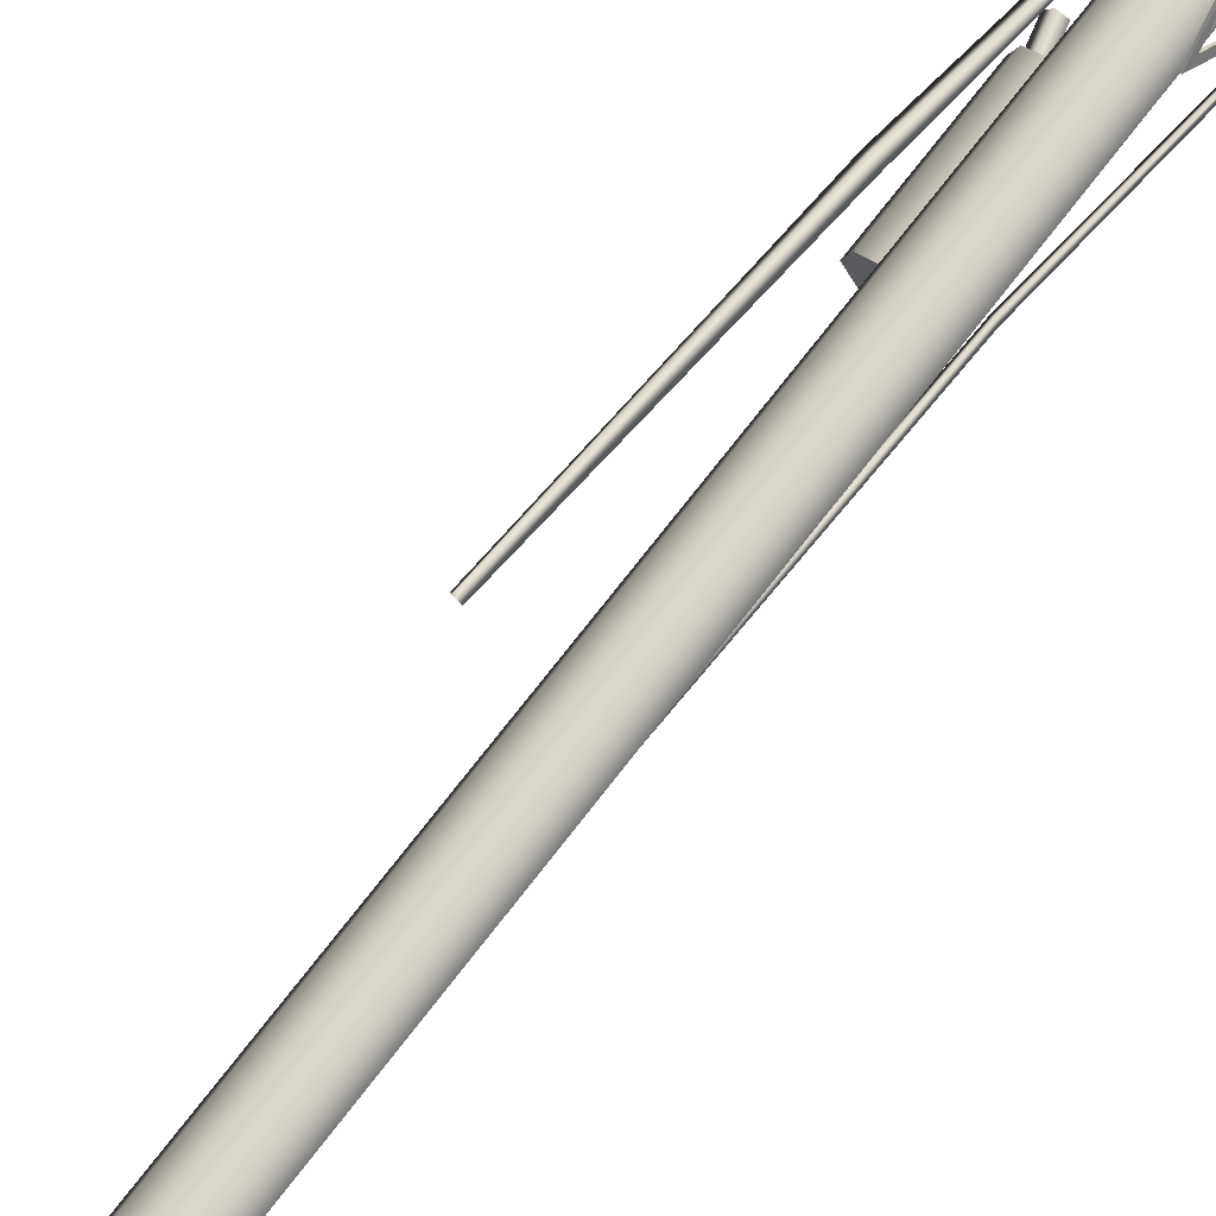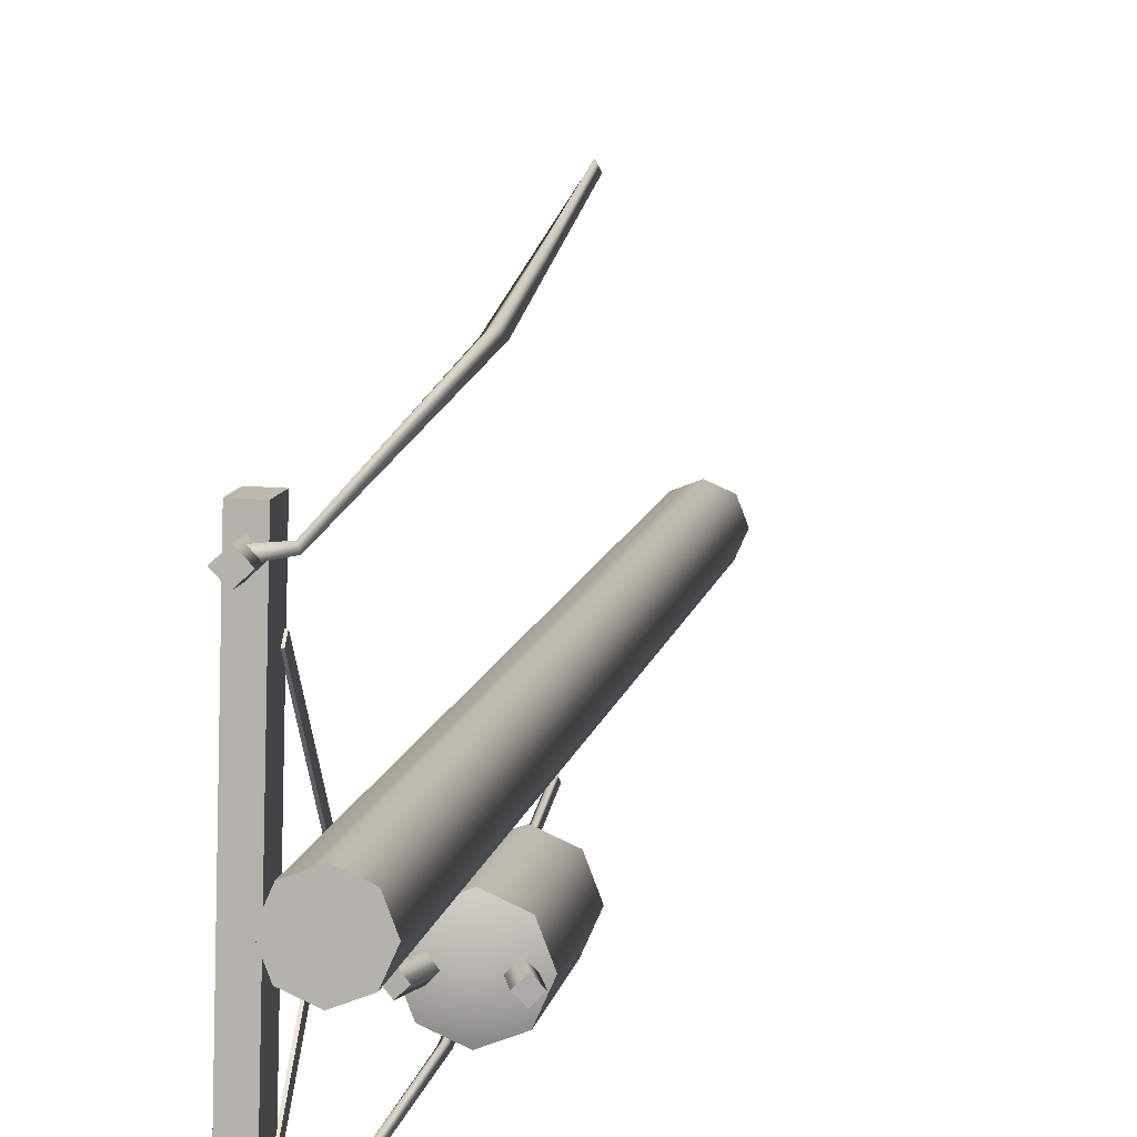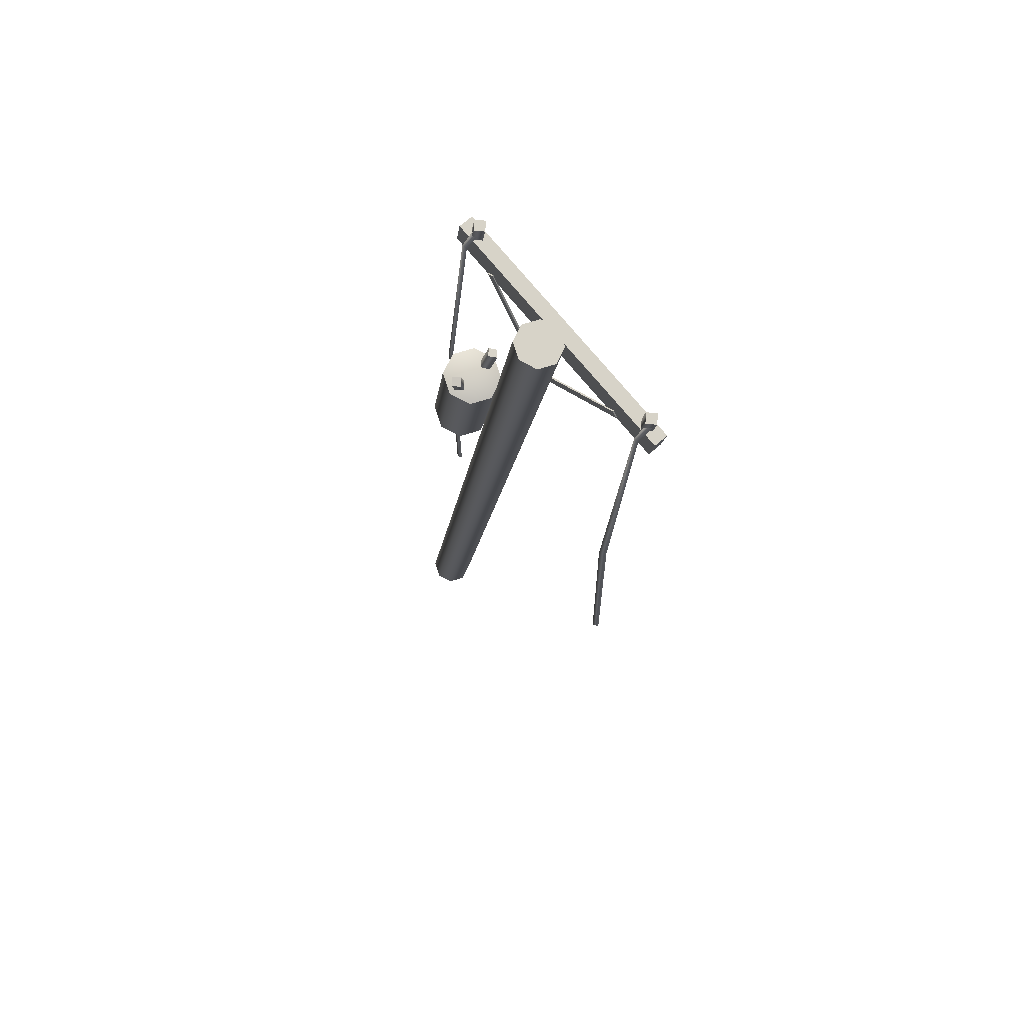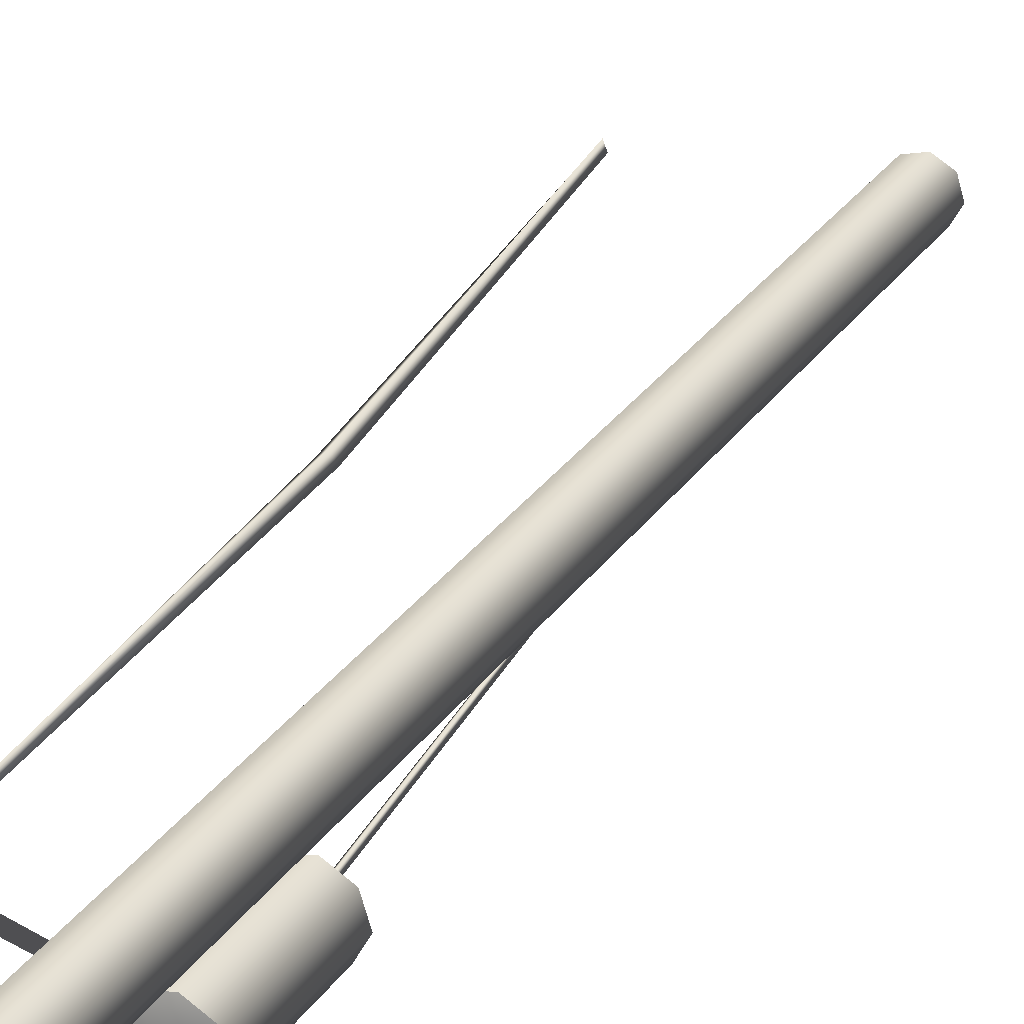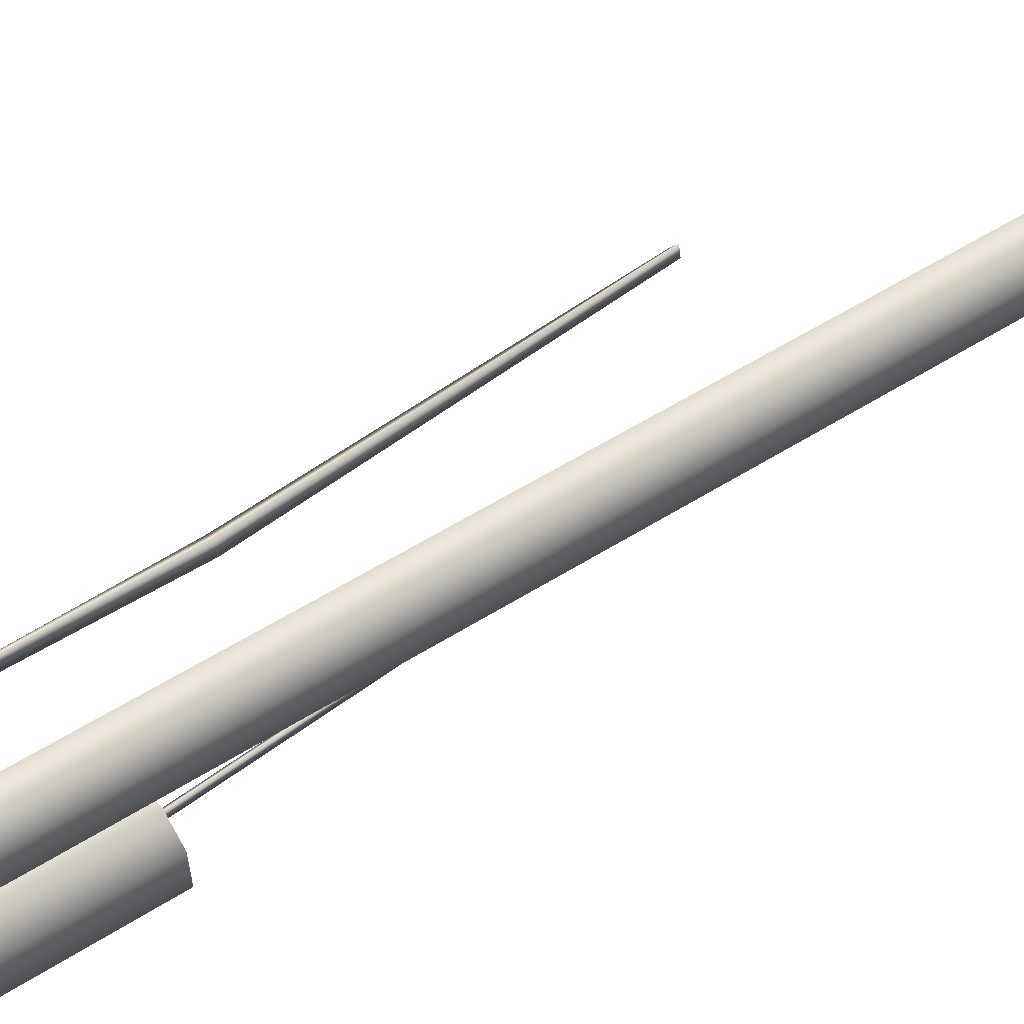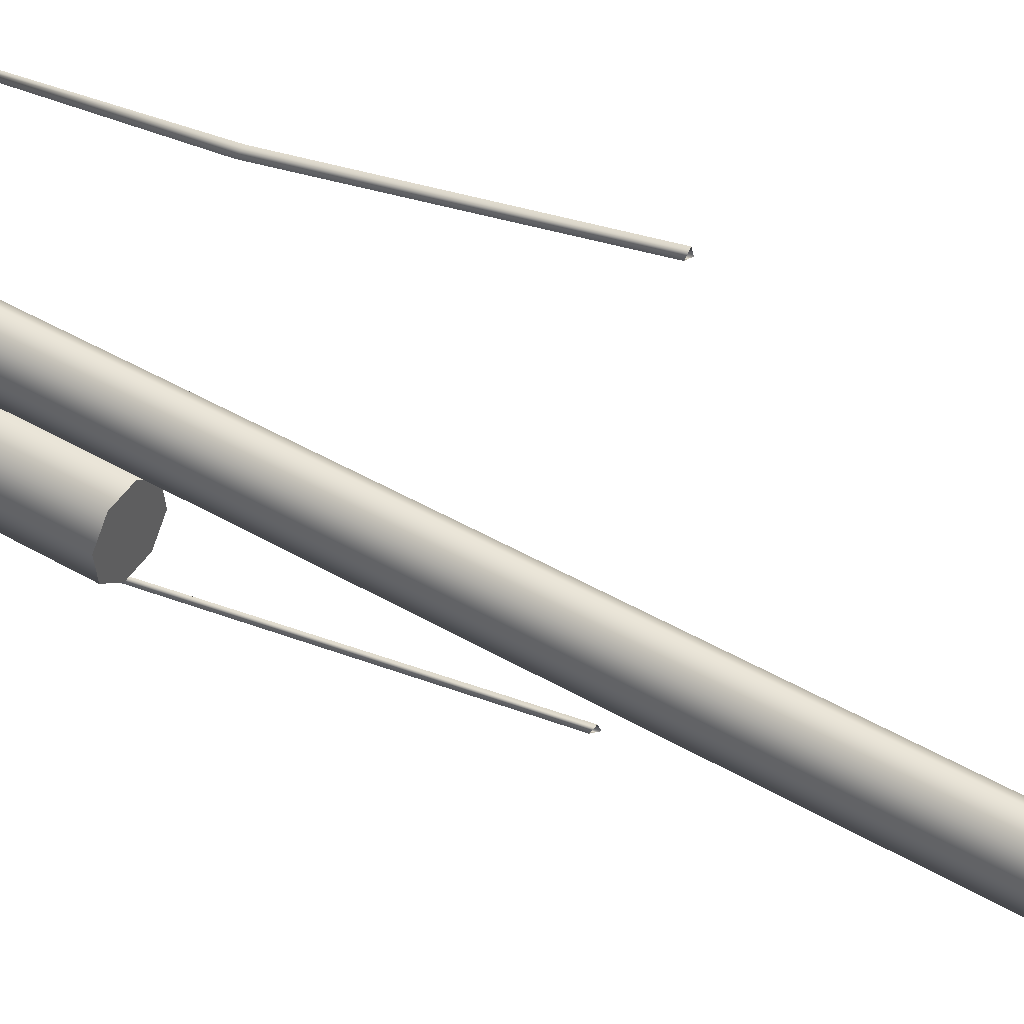
<metadata>
{"format":"obj","ext":"obj","renderer":"f3d","projection":"perspective","resolution":1024,"background":"white","views":[{"elev":62.6,"azim":38.7,"up":"+Z"},{"elev":18.5,"azim":-171.2,"up":"+Z"},{"elev":68.7,"azim":-41.6,"up":"+Y"},{"elev":40.8,"azim":-151.5,"up":"+Z"},{"elev":64.1,"azim":-125.5,"up":"+Z"},{"elev":26.3,"azim":-56.7,"up":"+Z"}]}
</metadata>
<code>
v 0.15 1.223e-06 -1.502e-07
v 0.1061 5.927 0.9374
v 0.1061 0.01842 -0.1045
v 0.15 5.909 1.042
v -3.009e-07 5.935 0.8942
v -5.663e-07 0.02605 -0.1477
v -0.1061 5.927 0.9374
v -0.1061 0.01842 -0.1045
v -0.15 5.909 1.042
v -0.15 1.223e-06 -6.512e-07
v -0.1061 5.89 1.146
v -0.1061 -0.01842 0.1045
v 6.676e-08 5.883 1.19
v -3.327e-07 -0.02605 0.1477
v 0.1061 -0.01842 0.1045
v 0.1061 5.89 1.146
v -3.327e-07 -0.02605 0.1477
v 6.676e-08 5.883 1.19
v -0.1061 5.89 1.146
v 0.1061 5.89 1.146
v 6.676e-08 5.883 1.19
v 0.15 5.909 1.042
v 0.1061 5.927 0.9374
v -0.15 5.909 1.042
v -3.009e-07 5.935 0.8942
v -0.1061 5.927 0.9374
v 0.1542 5.468 1.827
v 0.2497 5.763 0.153
v 0.1542 5.763 0.153
v 0.2497 5.468 1.827
v 0.1542 5.645 1.858
v 0.2497 5.94 0.1843
v 0.2497 5.645 1.858
v 0.1542 5.94 0.1843
v 0.1542 5.468 1.827
v 0.2497 5.645 1.858
v 0.2497 5.468 1.827
v 0.1542 5.645 1.858
v 0.2497 5.468 1.827
v 0.2497 5.94 0.1843
v 0.2497 5.763 0.153
v 0.2497 5.645 1.858
v 0.2497 5.763 0.153
v 0.1542 5.94 0.1843
v 0.1542 5.763 0.153
v 0.2497 5.94 0.1843
v 0.1542 5.763 0.153
v 0.1542 5.645 1.858
v 0.1542 5.468 1.827
v 0.1542 5.94 0.1843
v 0.202 5.674 1.694
v 0.1543 5.794 1.764
v 0.1543 5.666 1.741
v 0.202 5.802 1.717
v 0.202 5.785 1.811
v 0.202 5.657 1.788
v 0.2497 5.794 1.764
v 0.2497 5.666 1.741
v 0.202 5.802 1.717
v 0.202 5.674 1.694
v 0.202 5.802 1.717
v 0.2497 5.794 1.764
v 0.202 5.785 1.811
v 0.1543 5.794 1.764
v 0.2495 5.922 0.2869
v 0.202 6.058 0.2627
v 0.202 5.93 0.2401
v 0.2495 6.05 0.3095
v 0.1545 6.05 0.3095
v 0.1545 5.922 0.2869
v 0.202 6.042 0.3563
v 0.202 5.914 0.3337
v 0.2495 6.05 0.3095
v 0.2495 5.922 0.2869
v 0.2495 6.05 0.3095
v 0.202 6.042 0.3563
v 0.1545 6.05 0.3095
v 0.202 6.058 0.2627
v -0.139 4.348 0.2997
v -0.2677 5.031 0.4743
v -0.2677 4.339 0.3523
v -0.139 5.04 0.4218
v -0.3211 5.009 0.6011
v -0.3211 4.316 0.479
v -0.01029 4.339 0.3522
v -0.01029 5.031 0.4743
v 0.04303 4.316 0.479
v 0.04303 5.009 0.6011
v -0.3211 4.316 0.479
v -0.2677 4.986 0.7279
v -0.2677 4.294 0.6058
v -0.3211 5.009 0.6011
v -0.139 4.977 0.7804
v -0.139 4.285 0.6583
v -0.01029 4.986 0.7279
v -0.01029 4.294 0.6058
v 0.04303 5.009 0.6011
v 0.04303 4.316 0.479
v -0.139 5.04 0.4218
v -0.139 5.067 0.6114
v -0.2677 5.031 0.4743
v -0.3211 5.009 0.6011
v -0.2677 4.986 0.7279
v -0.139 4.977 0.7804
v -0.01029 4.986 0.7279
v 0.04303 5.009 0.6011
v -0.01029 5.031 0.4743
v -0.01029 4.294 0.6058
v -0.2677 4.339 0.3523
v -0.139 4.285 0.6583
v -0.139 4.348 0.2997
v -0.01029 4.339 0.3522
v 0.04303 4.316 0.479
v -0.2677 4.294 0.6058
v -0.3211 4.316 0.479
v -0.2444 5.03 0.5643
v -0.3241 5.164 0.6285
v -0.283 5.013 0.6019
v -0.2854 5.181 0.5909
v -0.2854 5.167 0.6697
v -0.2444 5.016 0.6431
v -0.2468 5.184 0.6321
v -0.2057 5.033 0.6055
v -0.2057 5.033 0.6055
v -0.2468 5.184 0.6321
v -0.2854 5.181 0.5909
v -0.2854 5.167 0.6697
v -0.3241 5.164 0.6285
v -0.2468 5.184 0.6321
v -0.03365 5.03 0.5643
v 0.04607 5.164 0.6285
v 0.007422 5.181 0.5909
v 0.00498 5.013 0.6019
v 0.007423 5.167 0.6697
v -0.03365 5.016 0.6431
v -0.03121 5.184 0.6321
v -0.07231 5.033 0.6055
v -0.07231 5.033 0.6055
v -0.03121 5.184 0.6321
v 0.007422 5.181 0.5909
v 0.007423 5.167 0.6697
v -0.03121 5.184 0.6321
v 0.04607 5.164 0.6285
v 0.1461 5.757 0.4759
v 0.1561 5.729 0.4357
v 0.1561 5.757 0.4759
v 0.1461 5.729 0.4357
v 0.1461 5.073 0.8946
v 0.1561 5.532 1.55
v 0.1561 5.073 0.8946
v 0.1461 5.532 1.55
v 0.1561 5.573 1.521
v 0.1461 5.532 1.55
v 0.1461 5.573 1.521
v 0.1561 5.532 1.55
v 0.1461 5.142 0.9061
v 0.1461 5.532 1.55
v 0.1461 5.073 0.8946
v 0.1461 5.573 1.521
v 0.1461 5.573 1.521
v 0.1561 5.142 0.9061
v 0.1561 5.573 1.521
v 0.1461 5.142 0.9061
v 0.1461 5.142 0.9061
v 0.1461 5.729 0.4357
v 0.1461 5.757 0.4759
v 0.1461 5.073 0.8946
v 0.1461 5.142 0.9061
v 0.1561 5.757 0.4759
v 0.1561 5.142 0.9061
v 0.1461 5.757 0.4759
v 0.1561 5.142 0.9061
v 0.1561 5.729 0.4357
v 0.1561 5.073 0.8946
v 0.1561 5.757 0.4759
v 0.1561 5.073 0.8946
v 0.1461 5.729 0.4357
v 0.1461 5.073 0.8946
v 0.1561 5.729 0.4357
v 0.1561 5.142 0.9061
v 0.1561 5.532 1.55
v 0.1561 5.573 1.521
v 0.1561 5.073 0.8946
v -0.01842 2.455 1.791
v -0.04346 3.954 1.723
v -0.007421 3.944 1.757
v -0.04004 2.465 1.754
v 0.029 3.946 1.721
v 0.00291 2.459 1.754
v 0.00291 2.459 1.754
v 0.029 3.946 1.721
v 0.08797 5.67 1.755
v 0.102 5.648 1.778
v 0.1163 5.634 1.749
v 0.1163 5.634 1.749
v 0.1891 5.745 1.754
v 0.1944 5.714 1.786
v 0.1999 5.696 1.745
v 0.1999 5.696 1.745
v 0.0368 2.771 0.2095
v -0.009375 4.571 0.209
v 0.009843 4.557 0.2278
v 0.01762 2.787 0.1835
v 0.0293 4.551 0.2056
v 0.056 2.767 0.1801
v 0.056 2.767 0.1801
v 0.0293 4.551 0.2056
v 0.08797 5.929 0.285
v 0.102 5.907 0.3077
v 0.1163 5.894 0.2787
v 0.1163 5.894 0.2787
v 0.1891 6.004 0.2839
v 0.1944 5.974 0.3164
v 0.1999 5.955 0.2749
v 0.1999 5.955 0.2749
g power_pole02_C_19997_113
f 1 3 2
f 2 4 1
f 5 2 3
f 3 6 5
f 7 5 6
f 6 8 7
f 9 7 8
f 8 10 9
f 11 9 10
f 10 12 11
f 13 11 12
f 12 14 13
f 15 1 4
f 4 16 15
f 17 15 16
f 16 18 17
f 19 21 20
f 20 22 19
f 19 22 23
f 23 24 19
f 24 23 25
f 25 26 24
f 27 29 28
f 28 30 27
f 31 33 32
f 32 34 31
f 35 37 36
f 36 38 35
f 39 41 40
f 40 42 39
f 43 45 44
f 44 46 43
f 47 49 48
f 48 50 47
f 51 53 52
f 52 54 51
f 55 52 53
f 53 56 55
f 57 55 56
f 56 58 57
f 59 57 58
f 58 60 59
f 61 63 62
f 61 64 63
f 65 67 66
f 66 68 65
f 69 66 67
f 67 70 69
f 71 69 70
f 70 72 71
f 73 71 72
f 72 74 73
f 75 77 76
f 75 78 77
f 79 81 80
f 80 82 79
f 83 80 81
f 81 84 83
f 85 79 82
f 82 86 85
f 87 85 86
f 86 88 87
f 89 91 90
f 90 92 89
f 93 90 91
f 91 94 93
f 95 93 94
f 94 96 95
f 97 95 96
f 96 98 97
f 99 101 100
f 101 102 100
f 102 103 100
f 103 104 100
f 104 105 100
f 105 106 100
f 106 107 100
f 107 99 100
f 108 110 109
f 109 111 108
f 108 111 112
f 112 113 108
f 109 110 114
f 114 115 109
f 116 118 117
f 117 119 116
f 120 117 118
f 118 121 120
f 122 120 121
f 121 123 122
f 124 116 119
f 119 125 124
f 126 128 127
f 127 129 126
f 130 132 131
f 131 133 130
f 133 131 134
f 134 135 133
f 135 134 136
f 136 137 135
f 132 130 138
f 138 139 132
f 140 142 141
f 141 143 140
f 144 146 145
f 145 147 144
f 148 150 149
f 149 151 148
f 152 154 153
f 153 155 152
f 156 158 157
f 157 159 156
f 160 162 161
f 161 163 160
f 164 166 165
f 165 167 164
f 168 170 169
f 169 171 168
f 172 174 173
f 173 175 172
f 176 178 177
f 177 179 176
f 180 182 181
f 181 183 180
f 184 186 185
f 185 187 184
f 187 185 188
f 188 189 187
f 186 184 190
f 190 191 186
f 192 185 186
f 186 193 192
f 193 186 191
f 194 188 185
f 185 192 194
f 191 195 193
f 196 192 193
f 193 197 196
f 197 193 195
f 198 194 192
f 192 196 198
f 195 199 197
f 200 202 201
f 201 203 200
f 203 201 204
f 204 205 203
f 202 200 206
f 206 207 202
f 208 201 202
f 202 209 208
f 209 202 207
f 210 204 201
f 201 208 210
f 207 211 209
f 212 208 209
f 209 213 212
f 213 209 211
f 214 210 208
f 208 212 214
f 211 215 213

</code>
